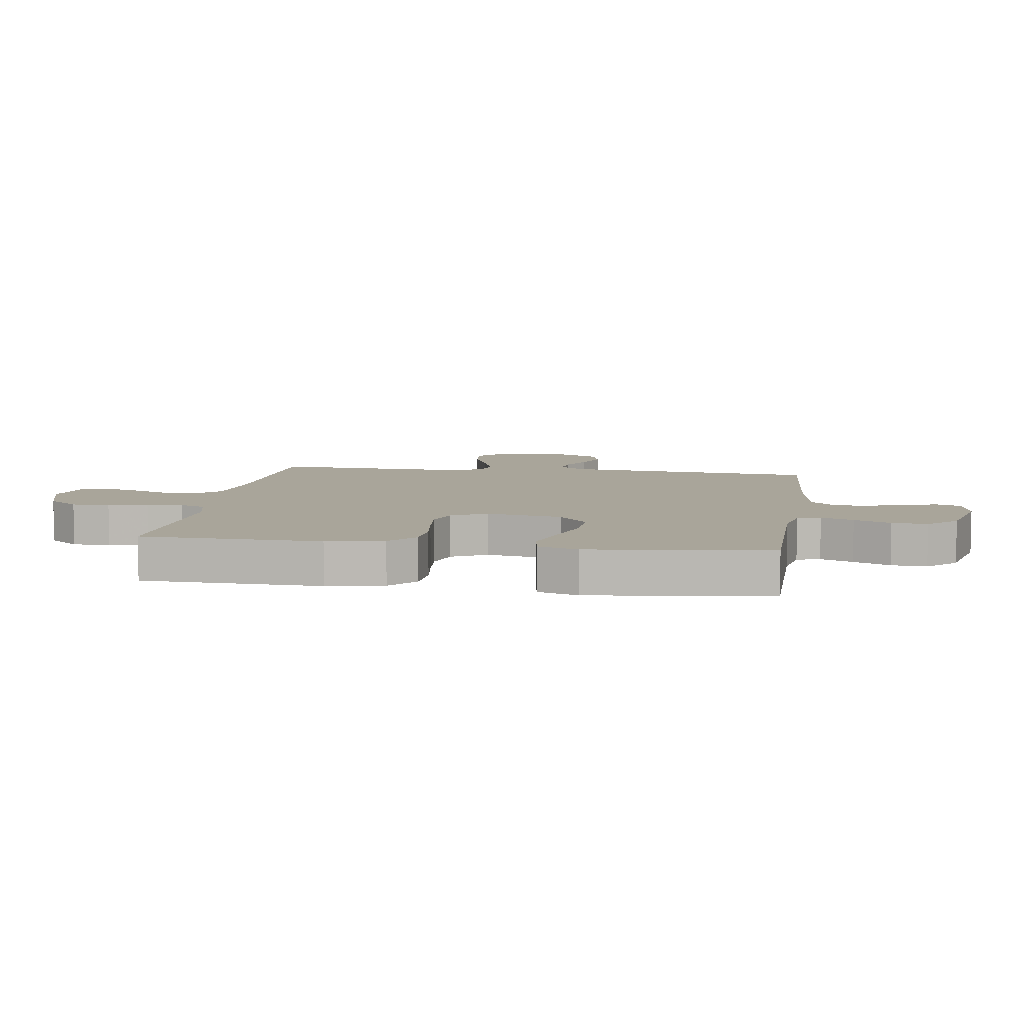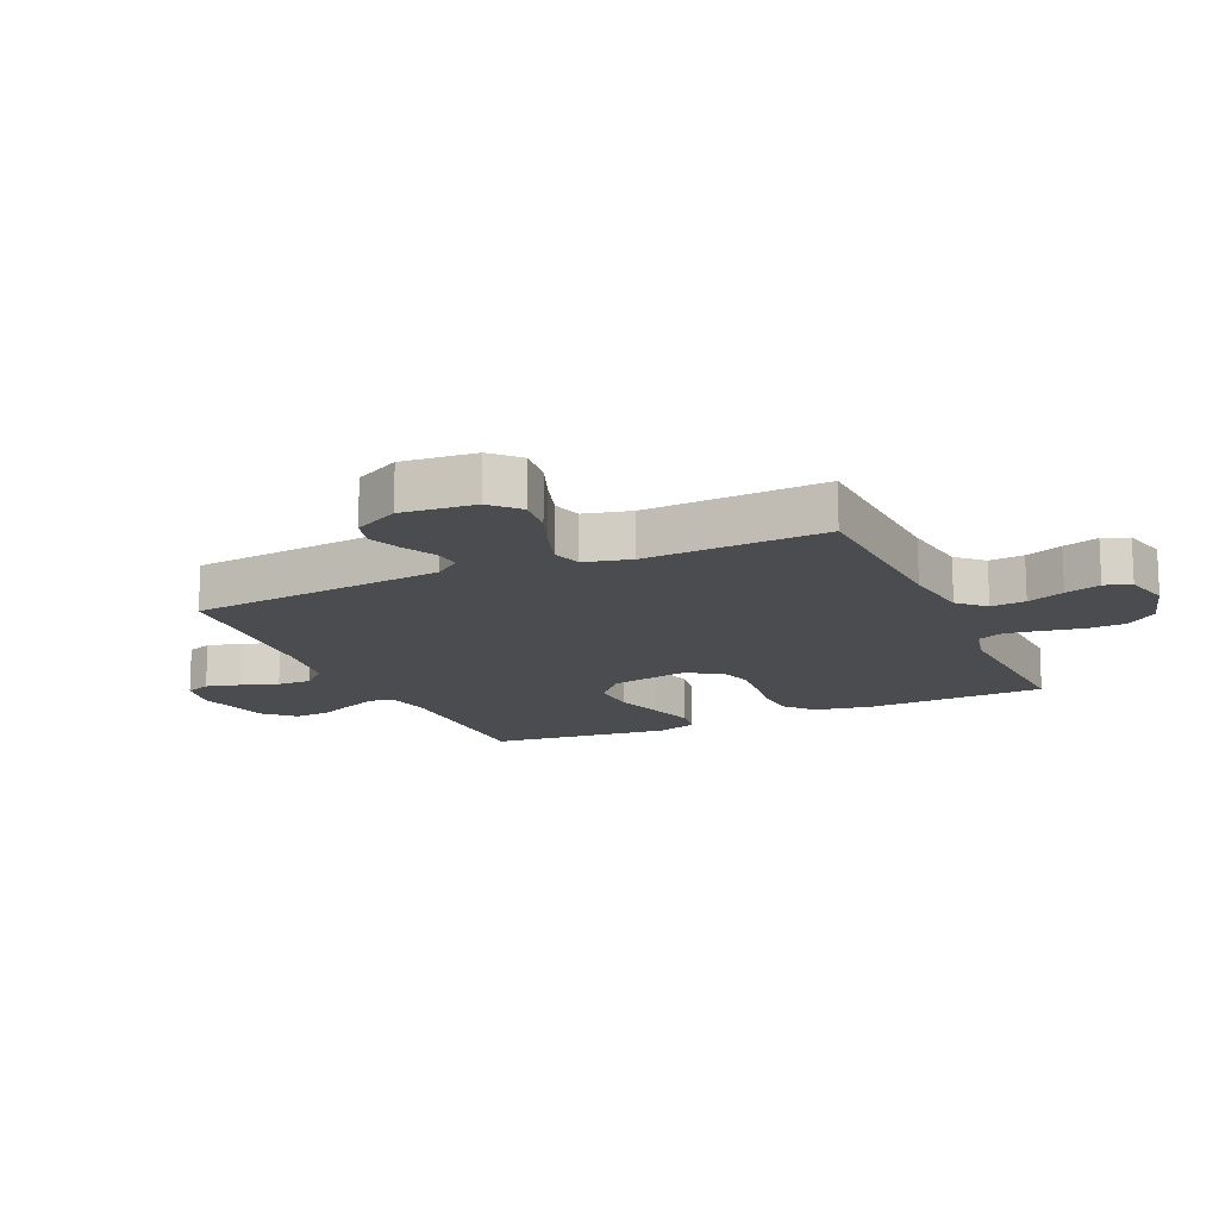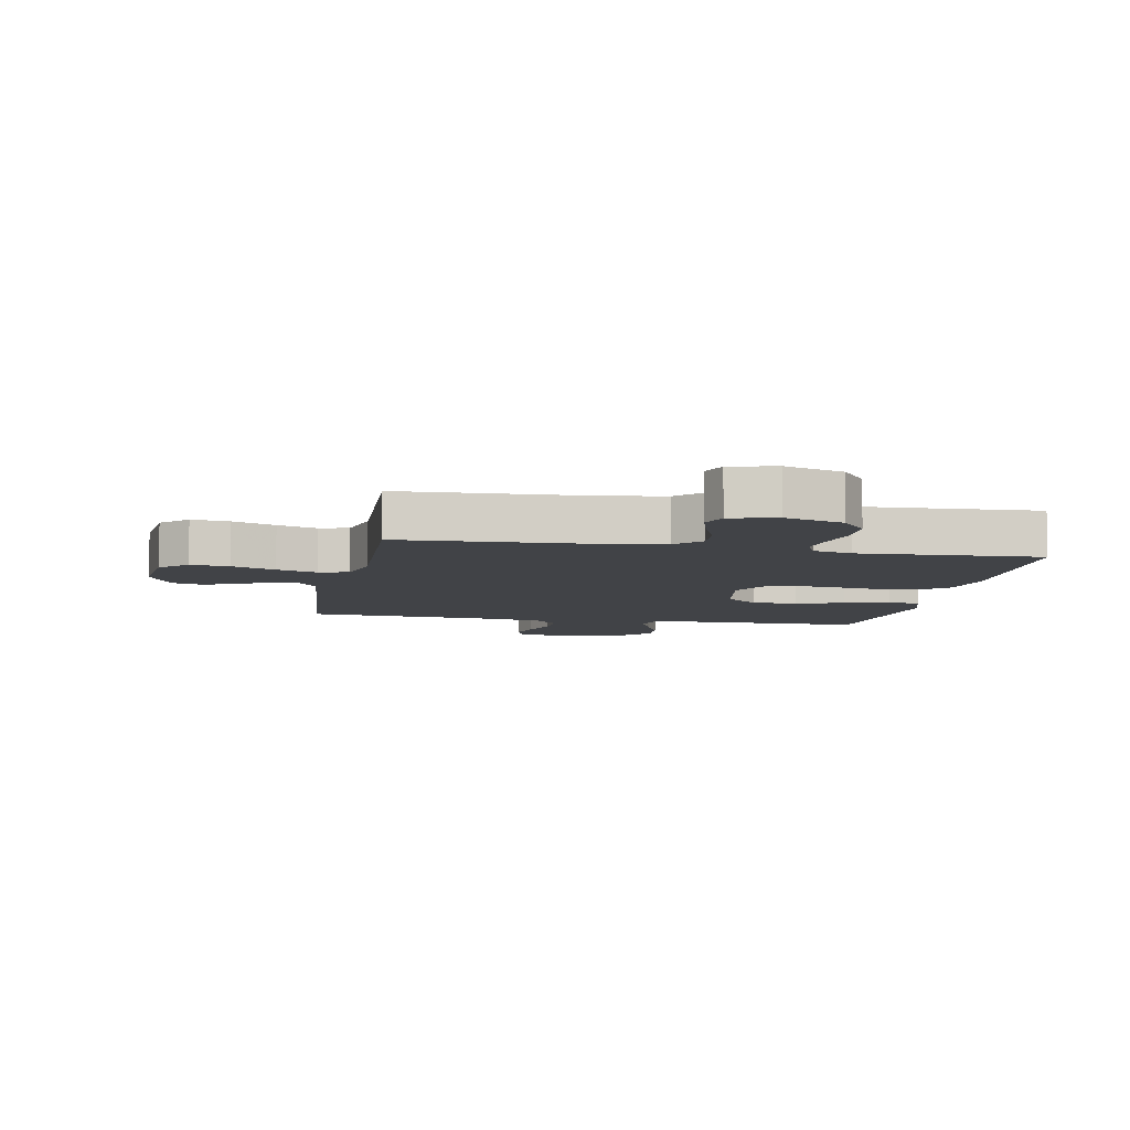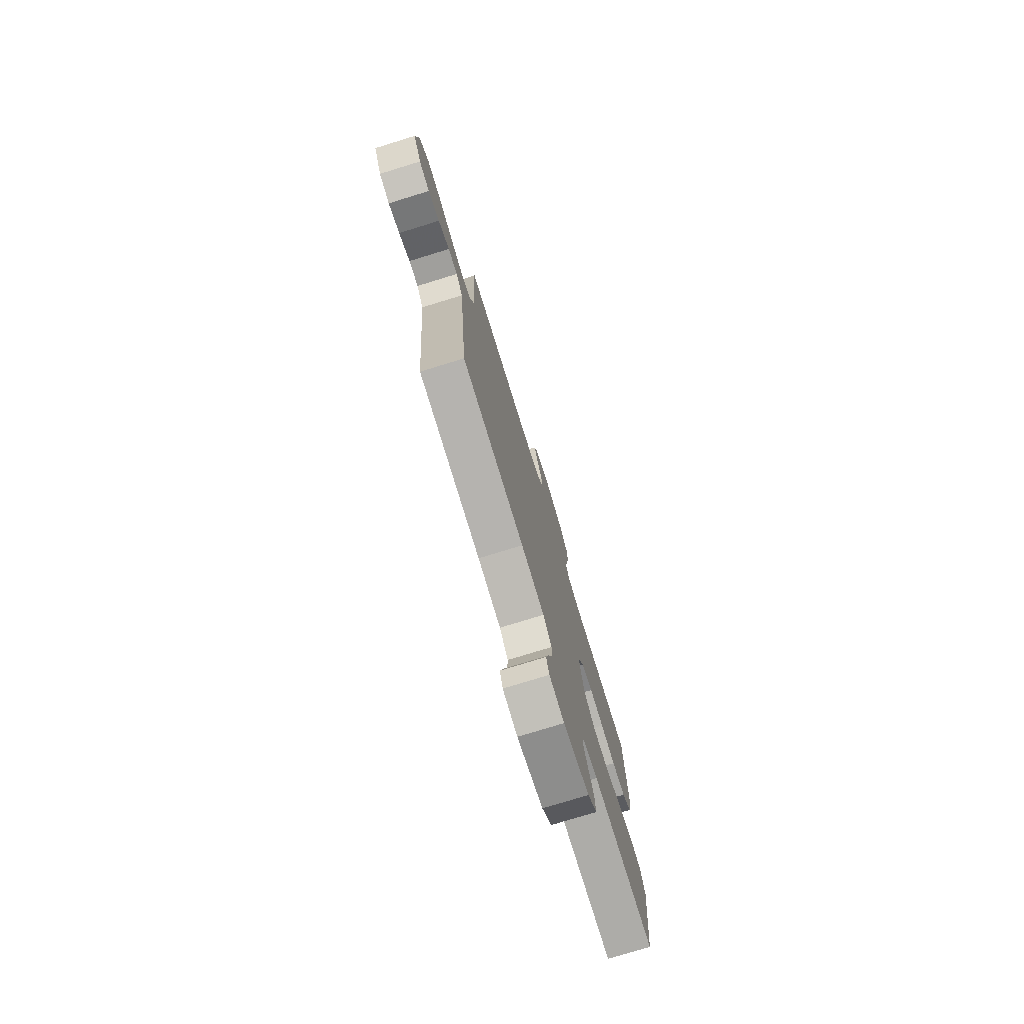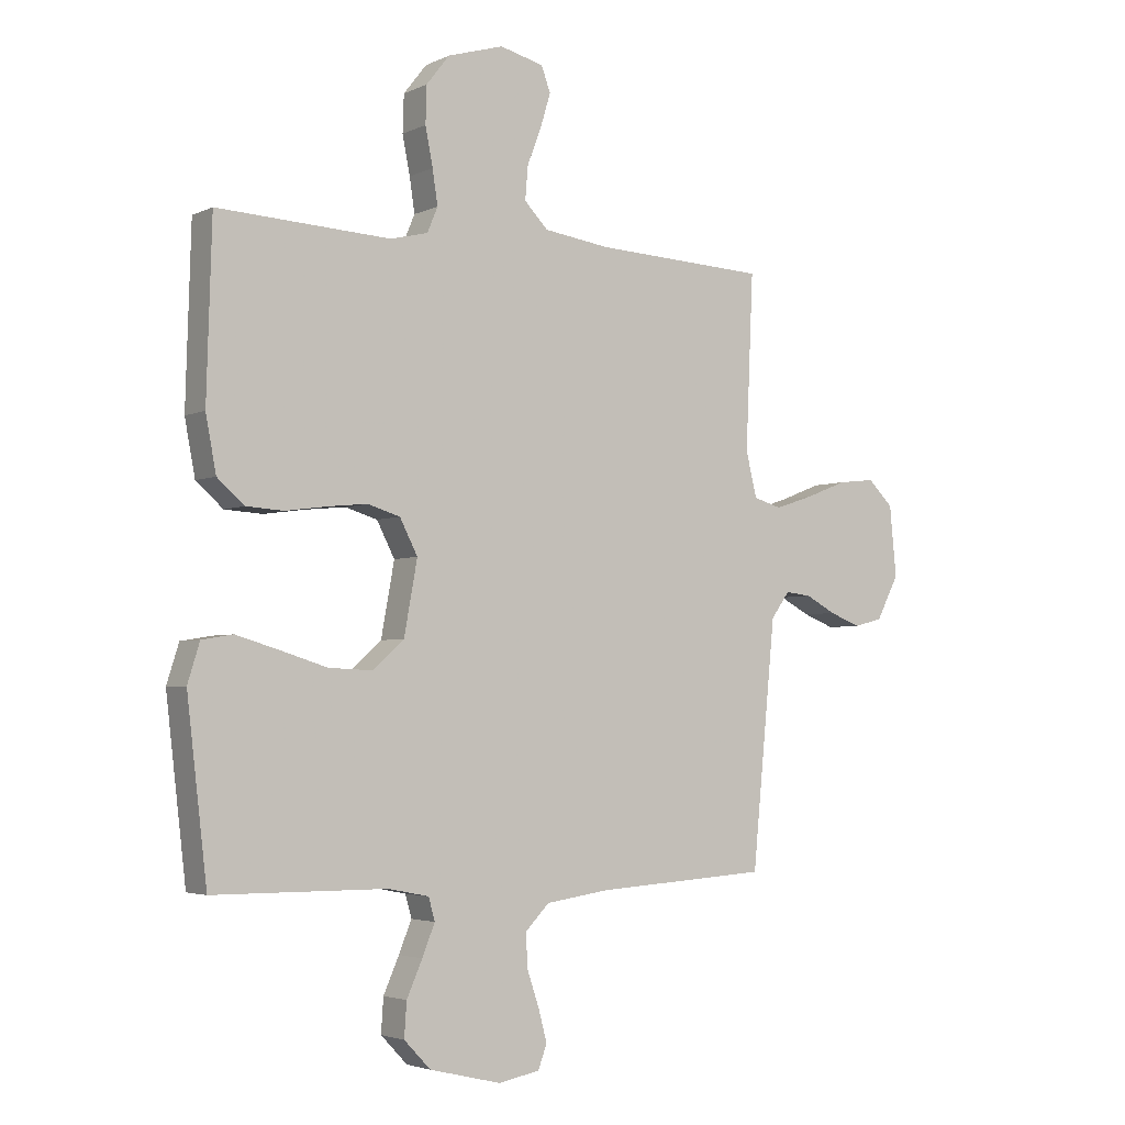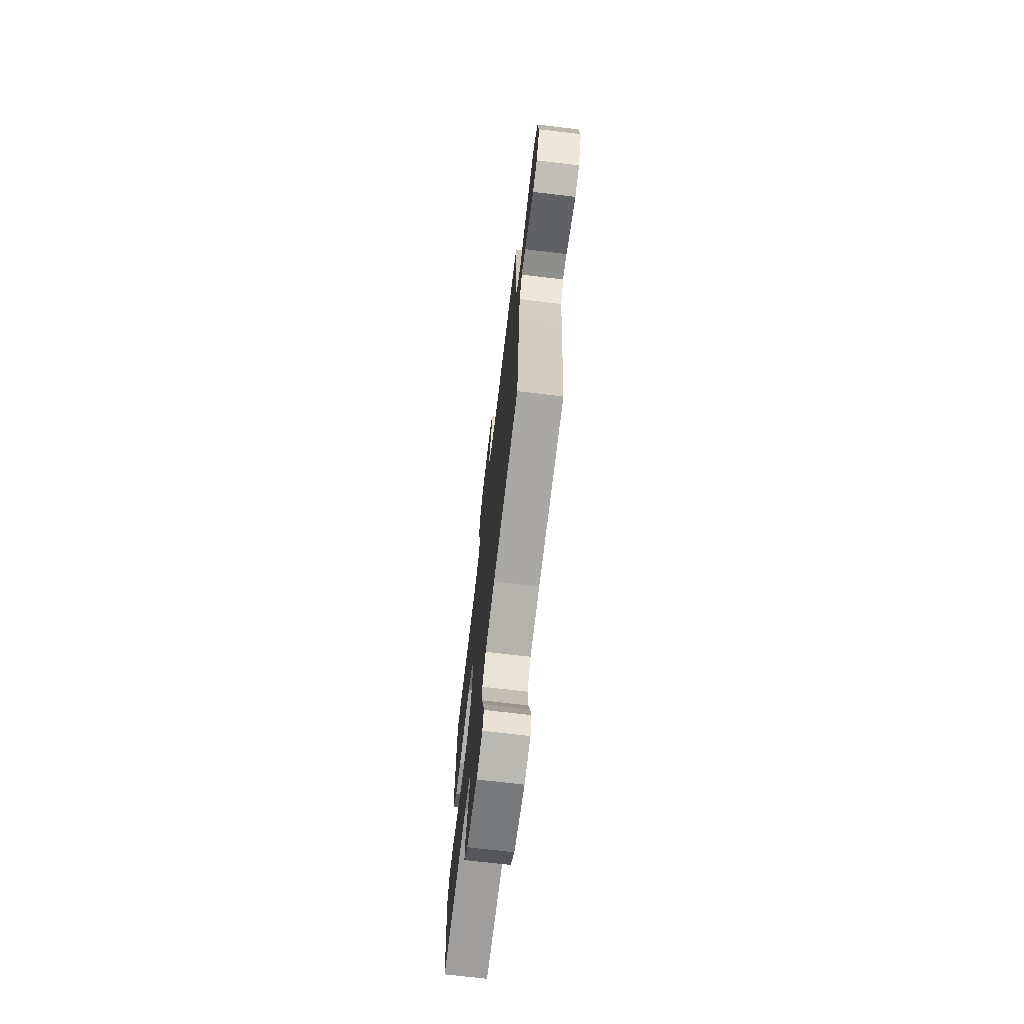
<metadata>
{"format":"obj","ext":"obj","renderer":"f3d","projection":"perspective","resolution":1024,"background":"white","views":[{"elev":7.5,"azim":98.5,"up":"+Y"},{"elev":-15.0,"azim":-65.7,"up":"+Y"},{"elev":-7.3,"azim":-10.9,"up":"+Y"},{"elev":-77.0,"azim":-72.9,"up":"+Z"},{"elev":-3.5,"azim":146.1,"up":"+Z"},{"elev":-71.3,"azim":-96.8,"up":"+Z"}]}
</metadata>
<code>
v 0.5 0.07 -0.5
v 0.2 0.07 -0.502
v 0.129 0.07 -0.516
v 0.118 0.07 -0.555
v 0.14 0.07 -0.609
v 0.167 0.07 -0.67
v 0.171 0.07 -0.729
v 0.125 0.07 -0.777
v 0 0.07 -0.807
v -0.071 0.07 -0.793
v -0.086 0.07 -0.752
v -0.071 0.07 -0.696
v -0.05 0.07 -0.634
v -0.048 0.07 -0.577
v -0.089 0.07 -0.535
v -0.2 0.07 -0.519
v -0.5 0.07 -0.5
v -0.529 0.07 -0.2
v -0.541 0.07 -0.078
v -0.573 0.07 -0.034
v -0.618 0.07 -0.039
v -0.671 0.07 -0.067
v -0.725 0.07 -0.088
v -0.775 0.07 -0.075
v -0.814 0.07 0
v -0.802 0.07 0.122
v -0.758 0.07 0.165
v -0.694 0.07 0.158
v -0.622 0.07 0.13
v -0.555 0.07 0.108
v -0.506 0.07 0.122
v -0.487 0.07 0.2
v -0.5 0.07 0.5
v -0.2 0.07 0.514
v -0.086 0.07 0.53
v -0.045 0.07 0.572
v -0.05 0.07 0.63
v -0.074 0.07 0.692
v -0.092 0.07 0.751
v -0.076 0.07 0.794
v 0 0.07 0.813
v 0.097 0.07 0.784
v 0.137 0.07 0.733
v 0.139 0.07 0.669
v 0.126 0.07 0.603
v 0.117 0.07 0.544
v 0.135 0.07 0.501
v 0.2 0.07 0.485
v 0.5 0.07 0.5
v 0.509 0.07 0.2
v 0.491 0.07 0.105
v 0.444 0.07 0.064
v 0.379 0.07 0.06
v 0.307 0.07 0.07
v 0.238 0.07 0.077
v 0.182 0.07 0.06
v 0.151 0.07 0
v 0.174 0.07 -0.126
v 0.229 0.07 -0.174
v 0.304 0.07 -0.171
v 0.385 0.07 -0.146
v 0.46 0.07 -0.124
v 0.514 0.07 -0.133
v 0.535 0.07 -0.2
v 0.5 0 -0.5
v 0.2 0 -0.502
v 0.129 0 -0.516
v 0.118 0 -0.555
v 0.14 0 -0.609
v 0.167 0 -0.67
v 0.171 0 -0.729
v 0.125 0 -0.777
v 0 0 -0.807
v -0.071 0 -0.793
v -0.086 0 -0.752
v -0.071 0 -0.696
v -0.05 0 -0.634
v -0.048 0 -0.577
v -0.089 0 -0.535
v -0.2 0 -0.519
v -0.5 0 -0.5
v -0.529 0 -0.2
v -0.541 0 -0.078
v -0.573 0 -0.034
v -0.618 0 -0.039
v -0.671 0 -0.067
v -0.725 0 -0.088
v -0.775 0 -0.075
v -0.814 0 0
v -0.802 0 0.122
v -0.758 0 0.165
v -0.694 0 0.158
v -0.622 0 0.13
v -0.555 0 0.108
v -0.506 0 0.122
v -0.487 0 0.2
v -0.5 0 0.5
v -0.2 0 0.514
v -0.086 0 0.53
v -0.045 0 0.572
v -0.05 0 0.63
v -0.074 0 0.692
v -0.092 0 0.751
v -0.076 0 0.794
v 0 0 0.813
v 0.097 0 0.784
v 0.137 0 0.733
v 0.139 0 0.669
v 0.126 0 0.603
v 0.117 0 0.544
v 0.135 0 0.501
v 0.2 0 0.485
v 0.5 0 0.5
v 0.509 0 0.2
v 0.491 0 0.105
v 0.444 0 0.064
v 0.379 0 0.06
v 0.307 0 0.07
v 0.238 0 0.077
v 0.182 0 0.06
v 0.151 0 0
v 0.174 0 -0.126
v 0.229 0 -0.174
v 0.304 0 -0.171
v 0.385 0 -0.146
v 0.46 0 -0.124
v 0.514 0 -0.133
v 0.535 0 -0.2
f 64 1 2
f 63 64 2
f 62 63 2
f 61 62 2
f 60 61 2
f 59 60 2 3
f 58 59 3
f 57 58 3 4
f 52 53 54
f 51 52 54
f 50 51 54
f 49 50 54
f 48 49 54
f 47 48 54 55
f 46 47 55 56
f 43 44 45
f 42 43 45
f 41 42 45
f 40 41 45
f 39 40 45
f 38 39 45
f 37 38 45
f 36 37 45 46
f 46 56 57
f 36 46 57
f 35 36 57
f 32 33 34
f 35 57 4
f 34 35 4
f 32 34 4
f 31 32 4
f 27 28 29
f 26 27 29
f 25 26 29
f 24 25 29
f 23 24 29
f 22 23 29
f 21 22 29
f 20 21 29 30
f 16 17 18
f 15 16 18 19
f 11 12 13
f 10 11 13
f 9 10 13
f 8 9 13
f 7 8 13
f 6 7 13
f 5 6 13
f 5 13 14
f 31 4 5
f 30 31 5
f 20 30 5
f 19 20 5
f 15 19 5
f 5 14 15
f 66 65 128
f 66 128 127
f 66 127 126
f 66 126 125
f 66 125 124
f 67 66 124 123
f 67 123 122
f 68 67 122 121
f 118 117 116
f 118 116 115
f 118 115 114
f 118 114 113
f 118 113 112
f 119 118 112 111
f 120 119 111 110
f 109 108 107
f 109 107 106
f 109 106 105
f 109 105 104
f 109 104 103
f 109 103 102
f 109 102 101
f 110 109 101 100
f 121 120 110
f 121 110 100
f 121 100 99
f 98 97 96
f 68 121 99
f 68 99 98
f 68 98 96
f 68 96 95
f 93 92 91
f 93 91 90
f 93 90 89
f 93 89 88
f 93 88 87
f 93 87 86
f 93 86 85
f 94 93 85 84
f 82 81 80
f 83 82 80 79
f 77 76 75
f 77 75 74
f 77 74 73
f 77 73 72
f 77 72 71
f 77 71 70
f 77 70 69
f 78 77 69
f 69 68 95
f 69 95 94
f 69 94 84
f 69 84 83
f 69 83 79
f 79 78 69
f 1 65 66 2
f 2 66 67 3
f 3 67 68 4
f 4 68 69 5
f 5 69 70 6
f 6 70 71 7
f 7 71 72 8
f 8 72 73 9
f 9 73 74 10
f 10 74 75 11
f 11 75 76 12
f 12 76 77 13
f 13 77 78 14
f 14 78 79 15
f 15 79 80 16
f 16 80 81 17
f 17 81 82 18
f 18 82 83 19
f 19 83 84 20
f 20 84 85 21
f 21 85 86 22
f 22 86 87 23
f 23 87 88 24
f 24 88 89 25
f 25 89 90 26
f 26 90 91 27
f 27 91 92 28
f 28 92 93 29
f 29 93 94 30
f 30 94 95 31
f 31 95 96 32
f 32 96 97 33
f 33 97 98 34
f 34 98 99 35
f 35 99 100 36
f 36 100 101 37
f 37 101 102 38
f 38 102 103 39
f 39 103 104 40
f 40 104 105 41
f 41 105 106 42
f 42 106 107 43
f 43 107 108 44
f 44 108 109 45
f 45 109 110 46
f 46 110 111 47
f 47 111 112 48
f 48 112 113 49
f 49 113 114 50
f 50 114 115 51
f 51 115 116 52
f 52 116 117 53
f 53 117 118 54
f 54 118 119 55
f 55 119 120 56
f 56 120 121 57
f 57 121 122 58
f 58 122 123 59
f 59 123 124 60
f 60 124 125 61
f 61 125 126 62
f 62 126 127 63
f 63 127 128 64
f 64 128 65 1

</code>
